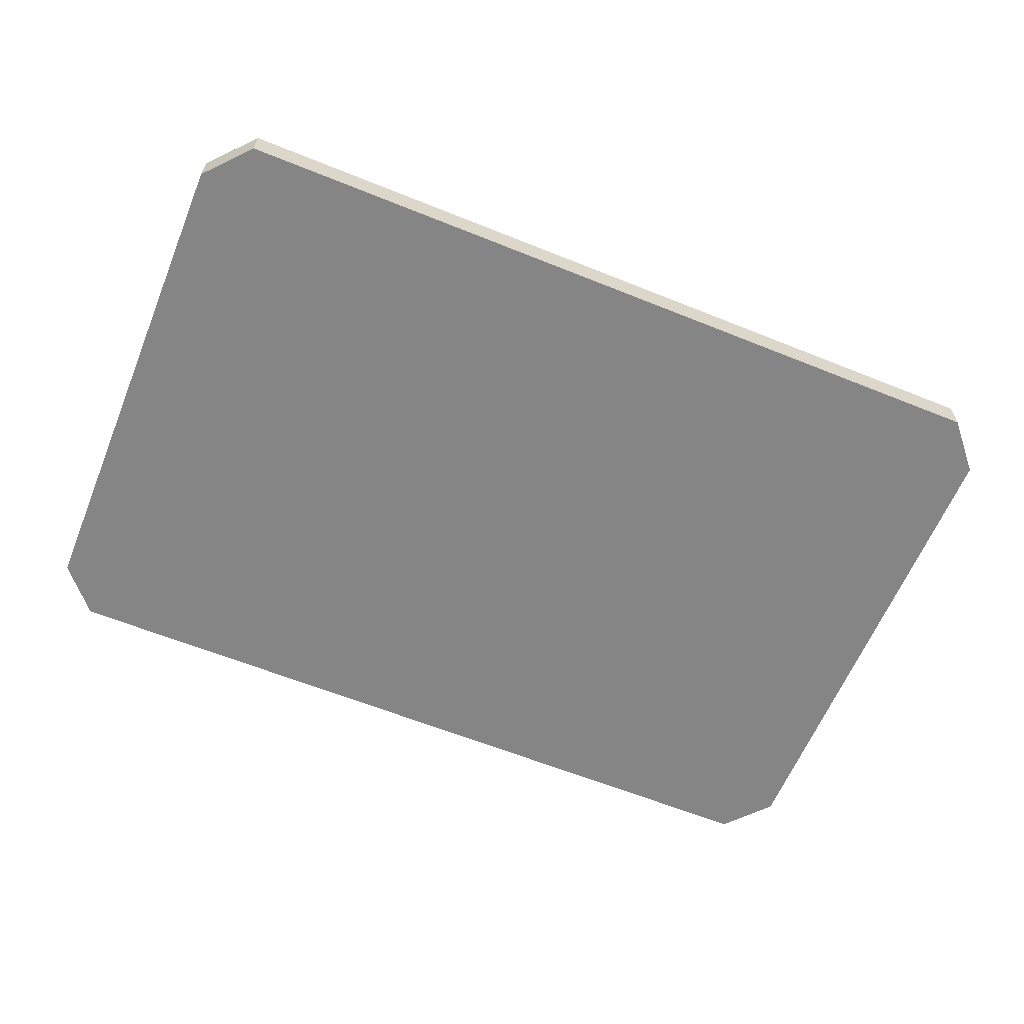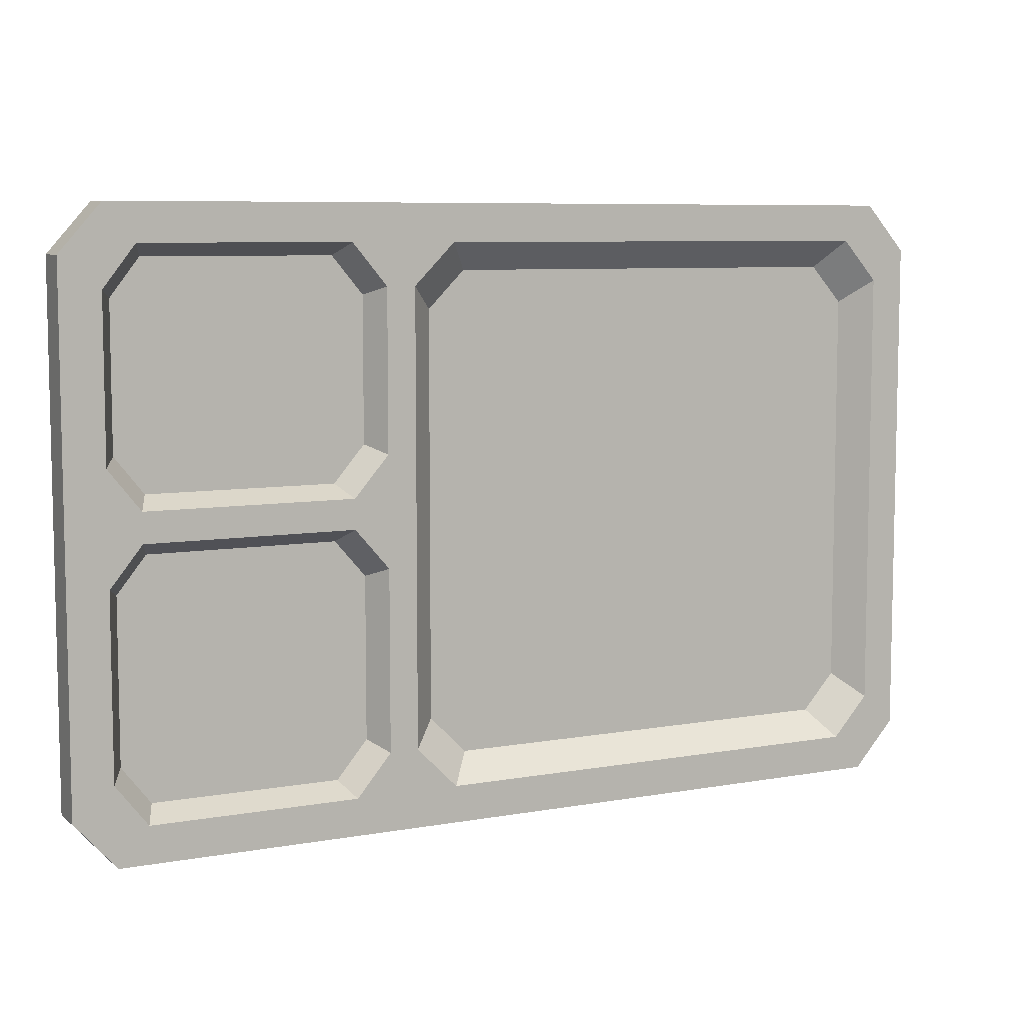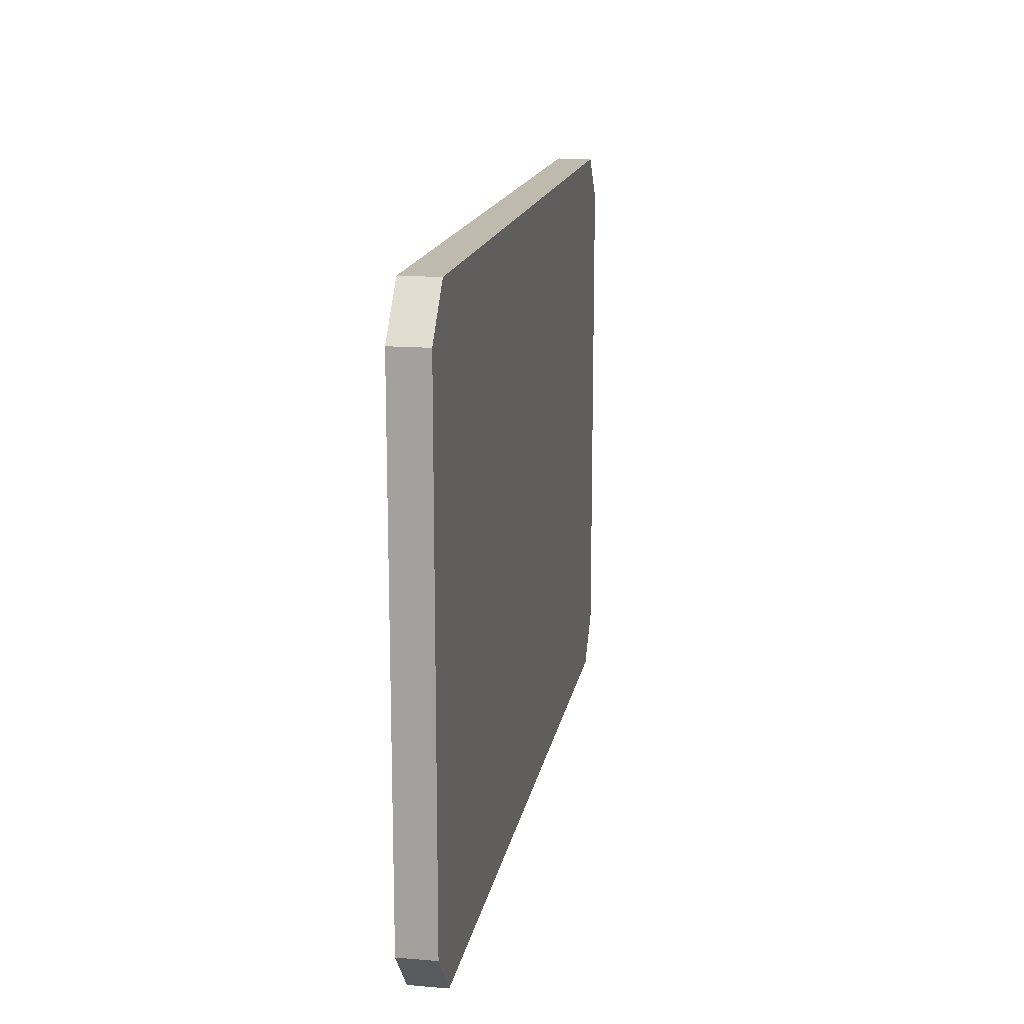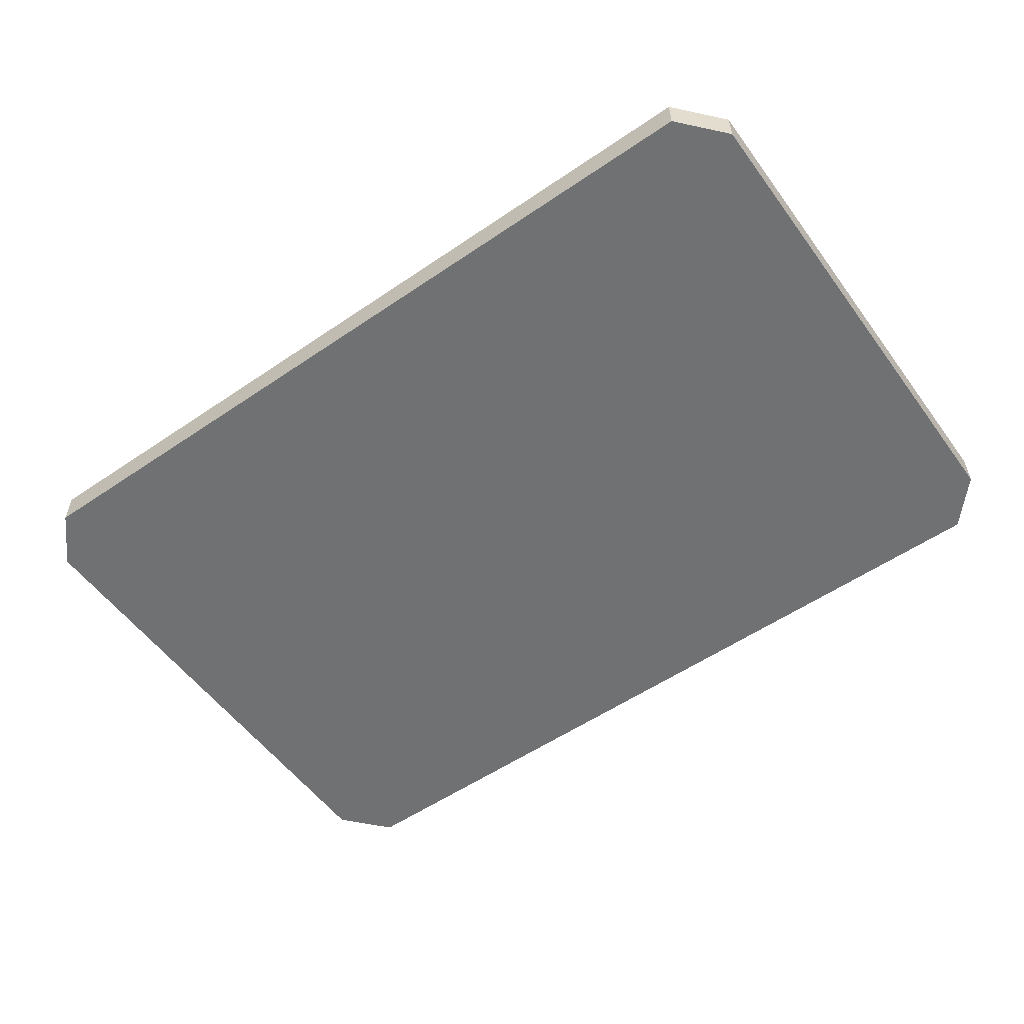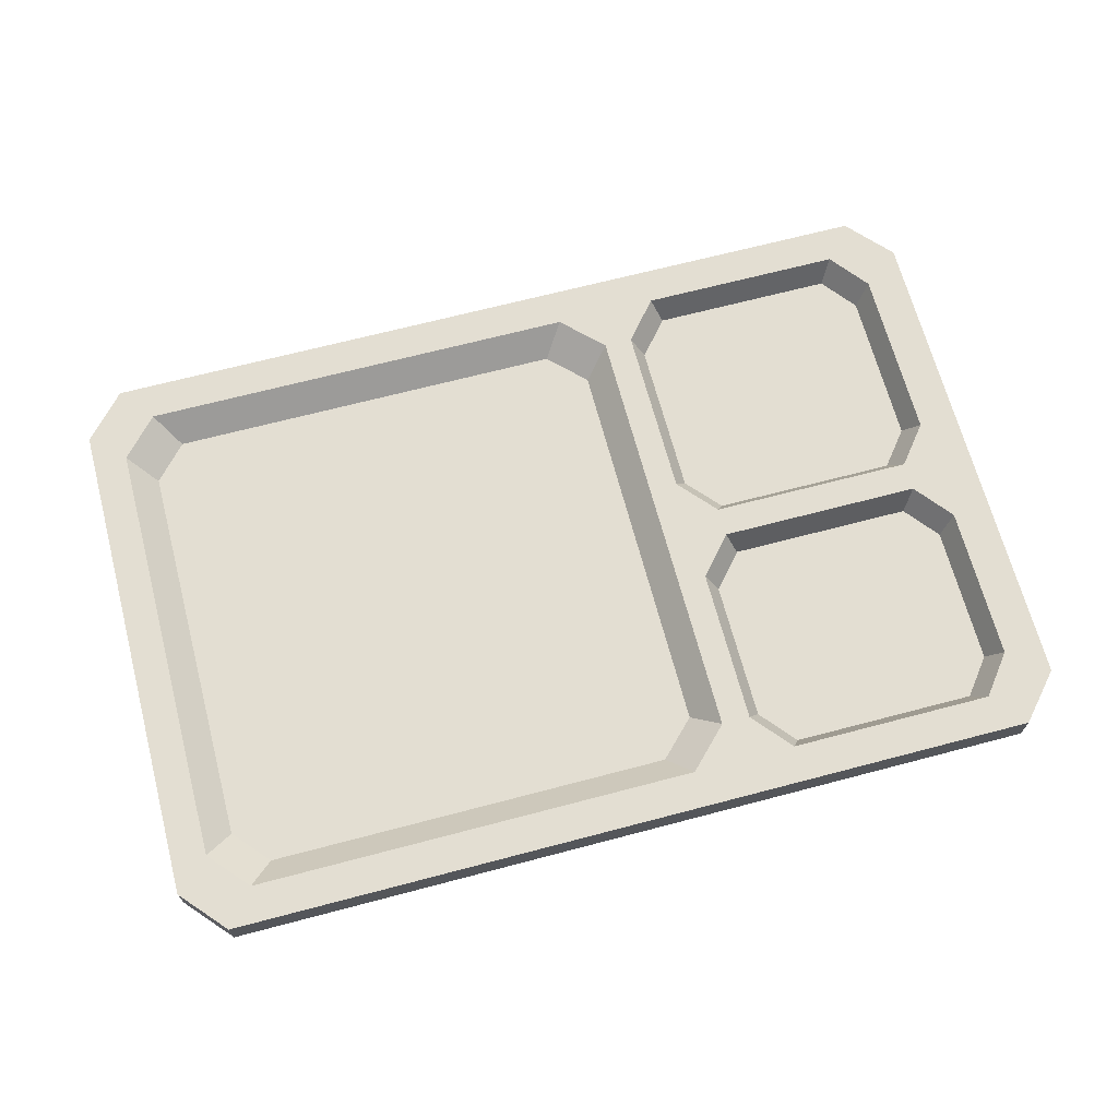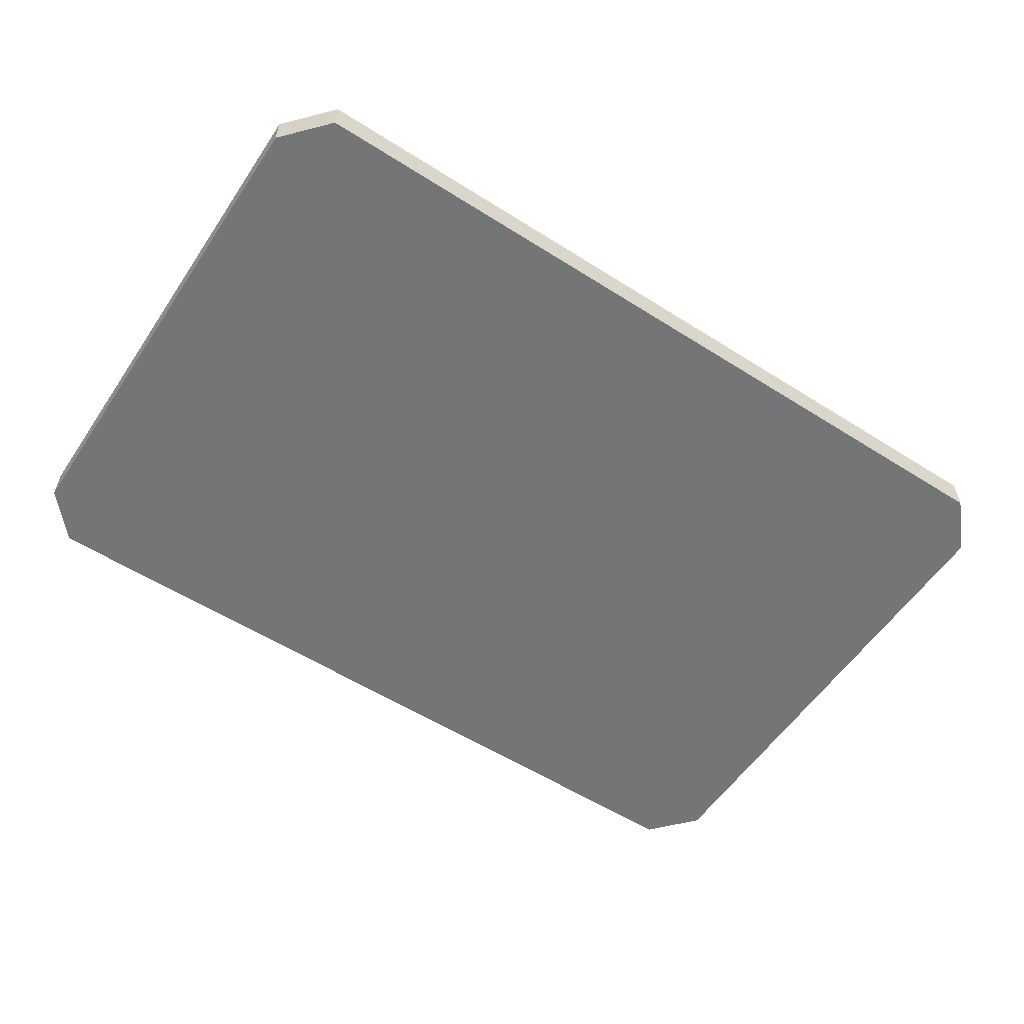
<metadata>
{"format":"obj","ext":"obj","renderer":"f3d","projection":"perspective","resolution":1024,"background":"white","views":[{"elev":-61.8,"azim":-22.3,"up":"+Y"},{"elev":7.5,"azim":153.0,"up":"+Z"},{"elev":15.7,"azim":-80.1,"up":"+Z"},{"elev":-55.2,"azim":-144.3,"up":"+Y"},{"elev":67.7,"azim":-14.8,"up":"+Y"},{"elev":-56.5,"azim":146.5,"up":"+Y"}]}
</metadata>
<code>
v -25.98 8e-06 19.03
v 25.98 8e-06 19.03
v -25.98 2.298 19.03
v 25.98 2.298 19.03
v -25.98 2.298 -19.03
v 25.98 2.298 -19.03
v -25.98 8e-06 -19.03
v 25.98 8e-06 -19.03
v 28.61 8e-06 -16.07
v 28.61 8e-06 16.07
v 28.61 2.298 -16.07
v 28.61 2.298 16.07
v -28.61 8e-06 -16.07
v -28.61 8e-06 16.07
v -28.61 2.298 16.07
v -28.61 2.298 -16.07
v 7.184 2.298 -19.03
v 7.184 2.298 19.03
v 7.184 8e-06 19.03
v 7.184 8e-06 -19.03
v -24.13 2.298 16.72
v -26.43 2.298 14.12
v -24.13 2.298 -16.72
v -26.43 2.298 -14.12
v 4.463 2.298 16.72
v 4.463 2.298 -16.72
v 7.048 2.298 14.12
v 7.048 2.298 -14.12
v 24.1 2.298 -16.72
v 26.11 2.298 -14.13
v 11.05 2.298 -16.72
v 11.05 2.298 16.72
v 24.1 2.298 16.72
v 26.11 2.298 14.13
v 8.867 2.298 -14.12
v 8.867 2.298 14.12
v 8.867 2.298 4.121
v 11.05 2.298 1.587
v 24.1 2.298 1.587
v 26.11 2.298 4.117
v 26.11 2.298 -2.788
v 24.1 2.298 -0.2782
v 11.05 2.298 -0.2782
v 8.867 2.298 -2.784
v -22.72 0.6528 -15.01
v -24.79 0.6528 -12.68
v -24.79 0.6528 12.68
v -22.72 0.6528 15.01
v 3.081 0.6528 15.01
v 5.403 0.6528 12.68
v 5.403 0.6528 -12.68
v 3.081 0.6528 -15.01
v 23.43 0.6528 2.359
v 25.24 0.6528 4.631
v 11.71 0.6528 2.359
v 9.75 0.6528 4.634
v 9.75 0.6528 13.61
v 11.71 0.6528 15.94
v 23.43 0.6528 15.94
v 25.24 0.6528 13.62
v 11.71 0.6528 -15.86
v 23.43 0.6528 -15.86
v 9.75 0.6528 -13.52
v 9.75 0.6528 -3.385
v 11.71 0.6528 -1.135
v 23.43 0.6528 -1.135
v 25.24 0.6528 -3.389
v 25.24 0.6528 -13.53
f 18 19 2 4
f 43 38 39 42
f 20 17 6 8
f 2 19 20 8
f 14 15 16 13
f 9 10 2 8
f 8 6 11 9
f 4 2 10 12
f 1 14 13 7
f 1 3 15 14
f 45 46 47 48 49 50 51 52
f 5 7 13 16
f 1 19 18 3
f 19 1 7 20
f 5 17 20 7
f 15 3 21 22
f 5 16 24 23
f 16 15 22 24
f 3 18 25 21
f 36 27 25 18 32
f 17 5 23 26
f 11 6 29 30
f 35 31 17 26 28
f 6 17 31 29
f 18 4 33 32
f 4 12 34 33
f 12 40 34
f 12 10 9 11
f 54 53 55 56 57 58 59 60
f 62 61 63 64 65 66 67 68
f 23 24 46 45
f 24 22 47 46
f 22 21 48 47
f 21 25 49 48
f 25 27 50 49
f 50 27 28 51
f 28 26 52 51
f 26 23 45 52
f 40 39 53 54
f 39 38 55 53
f 38 37 56 55
f 37 36 57 56
f 36 32 58 57
f 32 33 59 58
f 33 34 60 59
f 34 40 54 60
f 29 31 61 62
f 31 35 63 61
f 35 44 64 63
f 44 43 65 64
f 43 42 66 65
f 42 41 67 66
f 41 30 68 67
f 30 29 62 68
f 37 44 28 27
f 37 38 43 44
f 41 42 39 40
f 41 11 30
f 41 40 12 11
f 28 44 35
f 27 36 37

</code>
